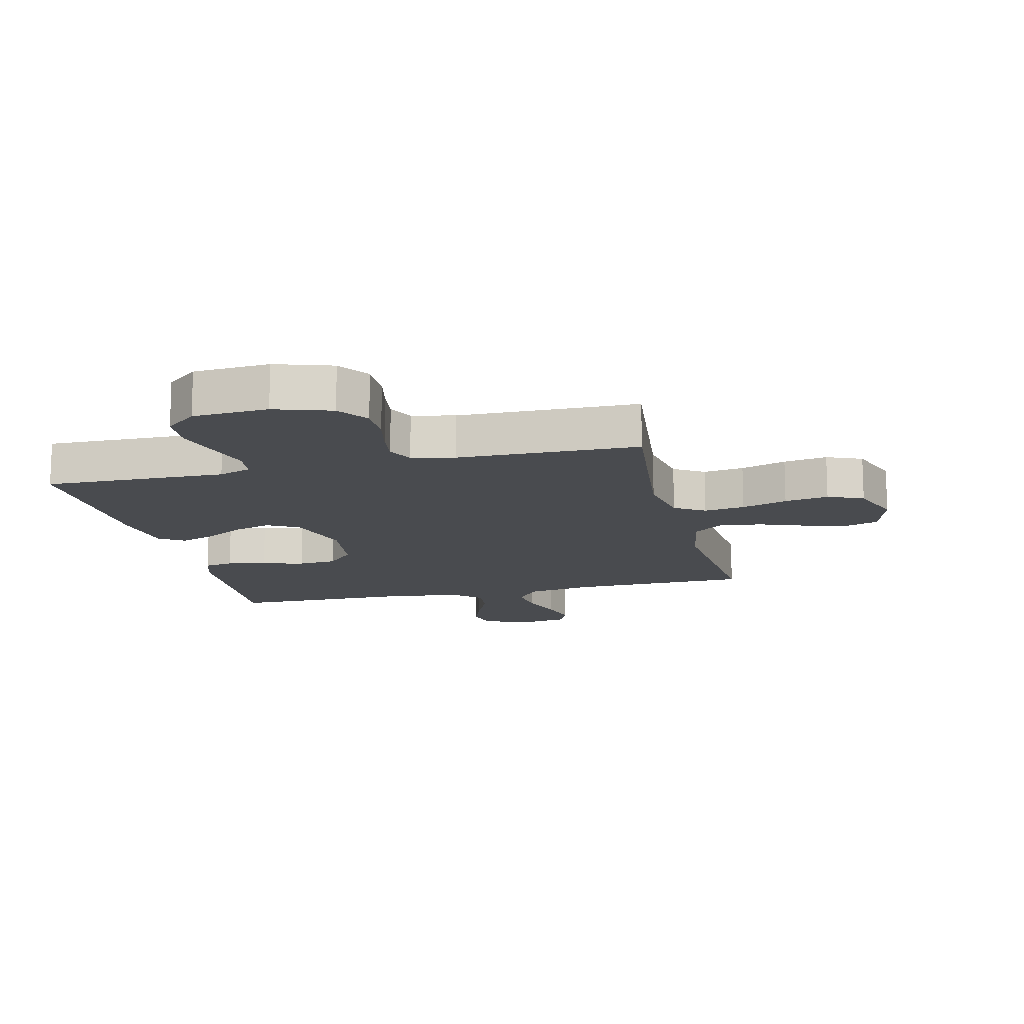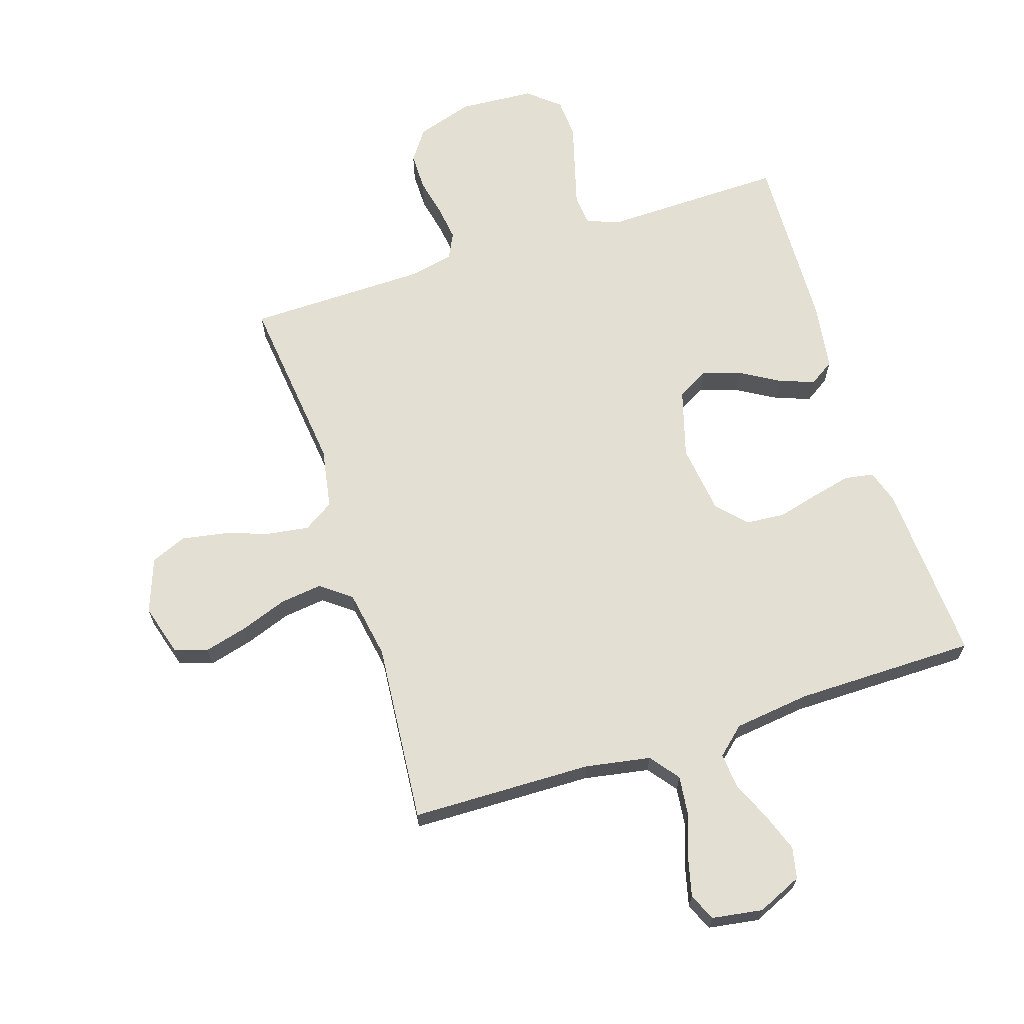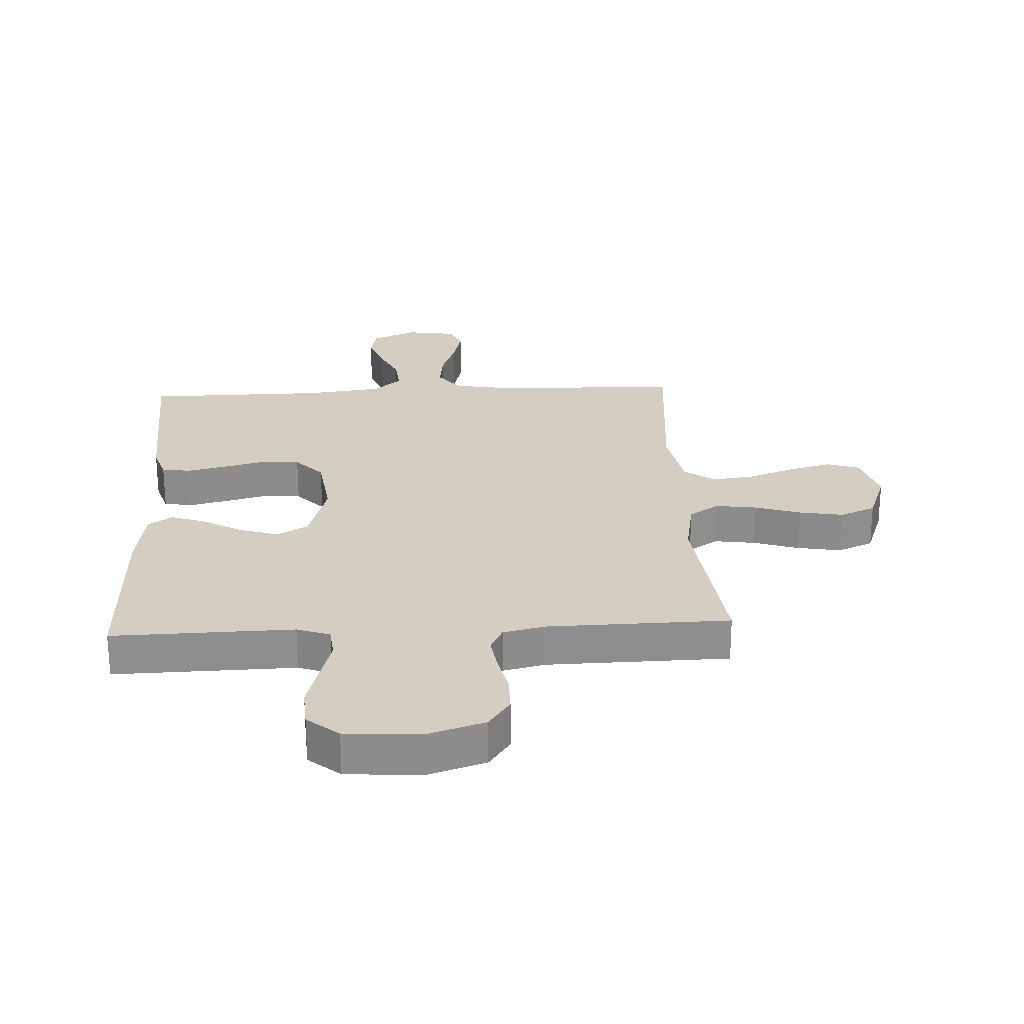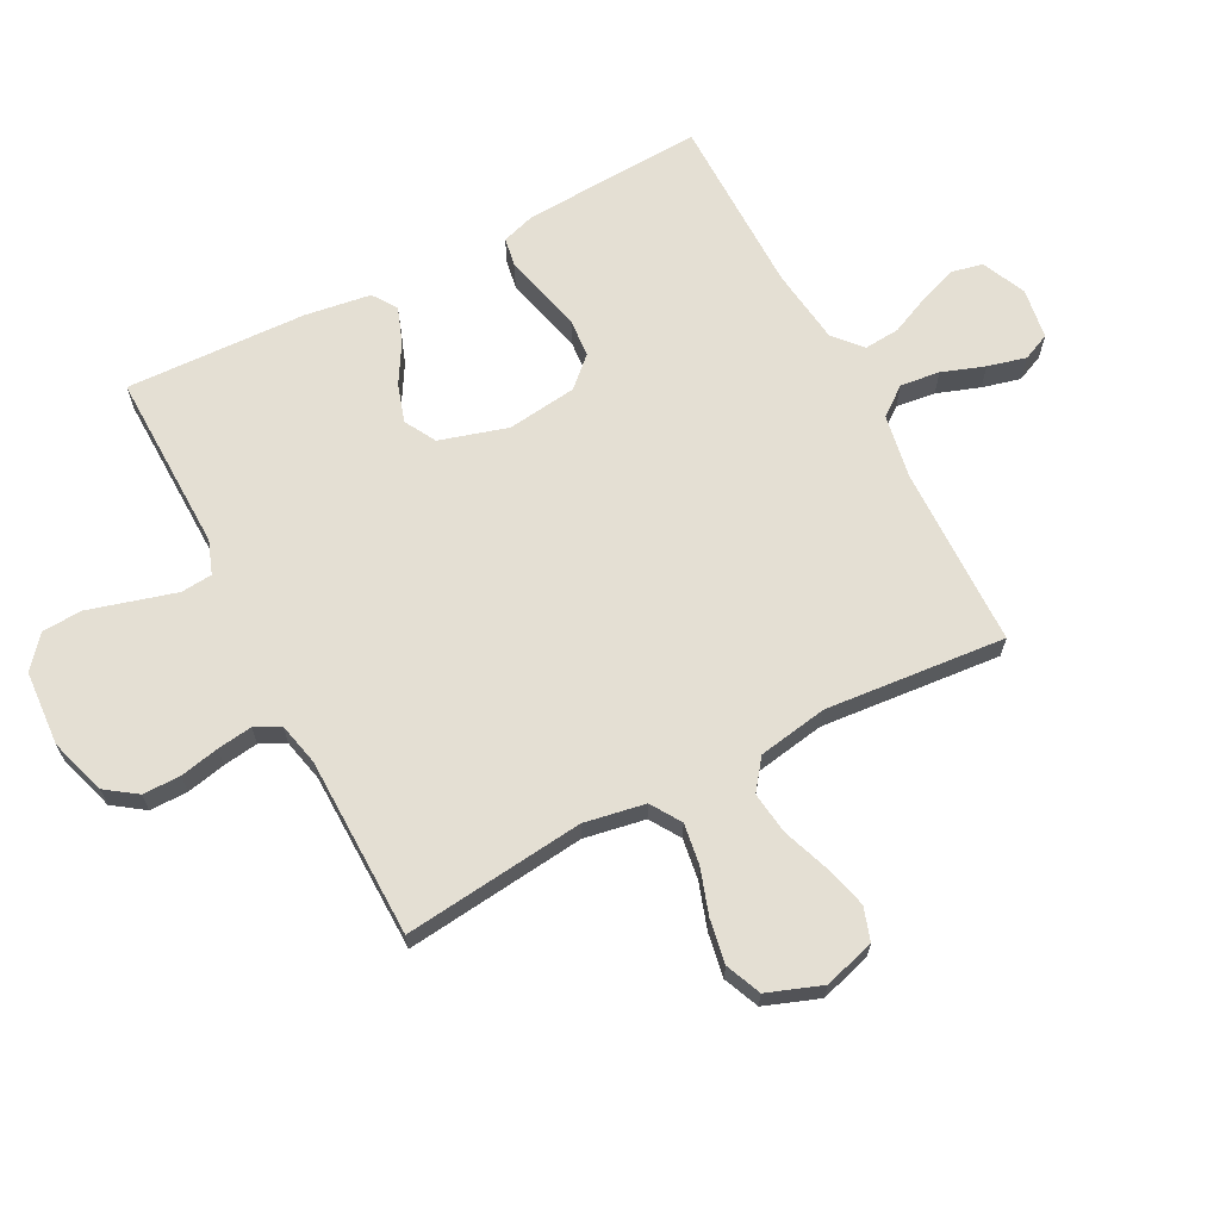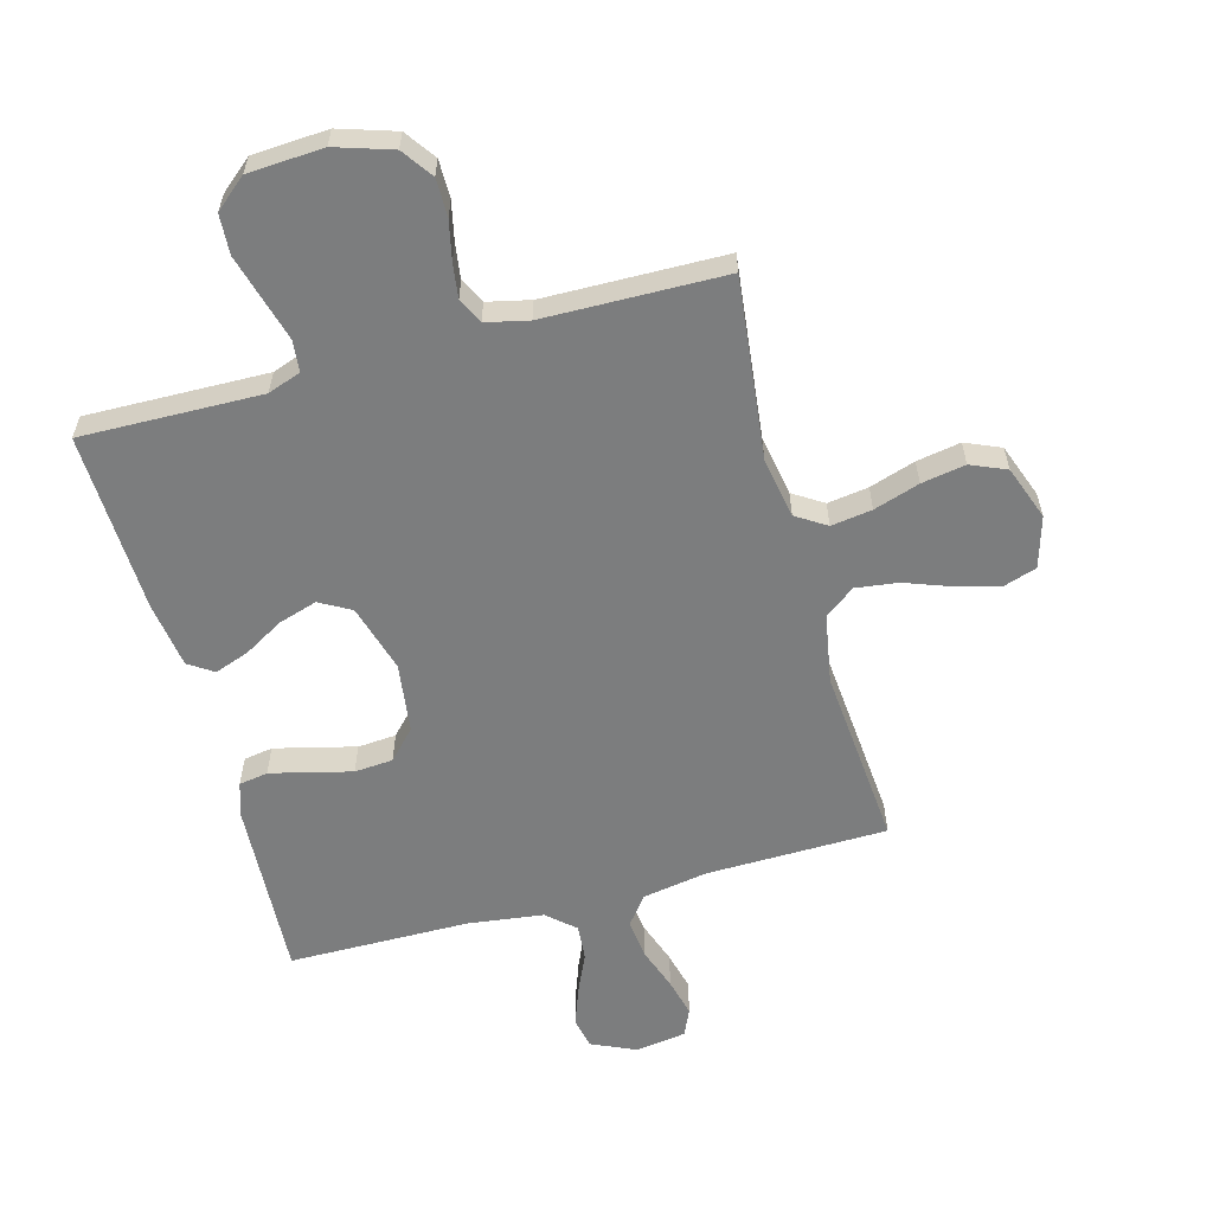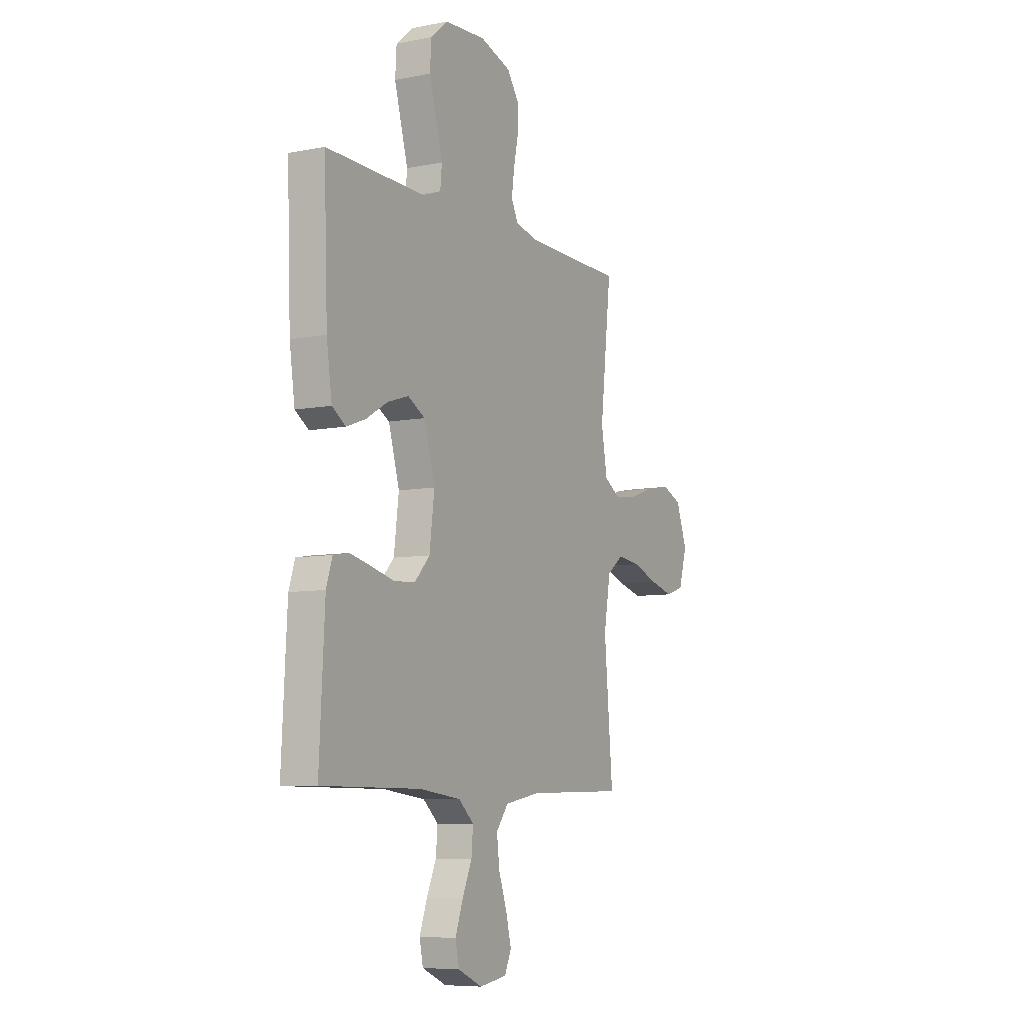
<metadata>
{"format":"obj","ext":"obj","renderer":"f3d","projection":"perspective","resolution":1024,"background":"white","views":[{"elev":-14.0,"azim":13.4,"up":"+Y"},{"elev":66.5,"azim":162.2,"up":"+Y"},{"elev":25.3,"azim":-3.0,"up":"+Y"},{"elev":66.4,"azim":62.5,"up":"+Y"},{"elev":-59.0,"azim":15.2,"up":"+Y"},{"elev":-7.5,"azim":-61.0,"up":"+Z"}]}
</metadata>
<code>
v 0.5 0.07 0.5
v 0.466 0.07 0.2
v 0.484 0.07 0.099
v 0.534 0.07 0.067
v 0.602 0.07 0.077
v 0.678 0.07 0.102
v 0.751 0.07 0.115
v 0.81 0.07 0.09
v 0.843 0.07 0
v 0.818 0.07 -0.085
v 0.763 0.07 -0.103
v 0.691 0.07 -0.084
v 0.614 0.07 -0.056
v 0.544 0.07 -0.047
v 0.494 0.07 -0.085
v 0.474 0.07 -0.2
v 0.5 0.07 -0.5
v 0.2 0.07 -0.506
v 0.092 0.07 -0.525
v 0.055 0.07 -0.573
v 0.063 0.07 -0.639
v 0.088 0.07 -0.71
v 0.104 0.07 -0.774
v 0.084 0.07 -0.819
v 0 0.07 -0.832
v -0.074 0.07 -0.799
v -0.085 0.07 -0.747
v -0.062 0.07 -0.683
v -0.033 0.07 -0.618
v -0.028 0.07 -0.559
v -0.074 0.07 -0.518
v -0.2 0.07 -0.502
v -0.5 0.07 -0.5
v -0.484 0.07 -0.2
v -0.466 0.07 -0.144
v -0.418 0.07 -0.136
v -0.354 0.07 -0.151
v -0.284 0.07 -0.169
v -0.22 0.07 -0.164
v -0.175 0.07 -0.116
v -0.16 0.07 0
v -0.193 0.07 0.113
v -0.245 0.07 0.142
v -0.309 0.07 0.122
v -0.374 0.07 0.084
v -0.432 0.07 0.063
v -0.473 0.07 0.09
v -0.489 0.07 0.2
v -0.5 0.07 0.5
v -0.2 0.07 0.494
v -0.145 0.07 0.514
v -0.14 0.07 0.566
v -0.16 0.07 0.637
v -0.181 0.07 0.712
v -0.177 0.07 0.778
v -0.125 0.07 0.822
v 0 0.07 0.83
v 0.094 0.07 0.8
v 0.13 0.07 0.749
v 0.13 0.07 0.686
v 0.116 0.07 0.621
v 0.108 0.07 0.563
v 0.129 0.07 0.521
v 0.2 0.07 0.505
v 0.5 0 0.5
v 0.466 0 0.2
v 0.484 0 0.099
v 0.534 0 0.067
v 0.602 0 0.077
v 0.678 0 0.102
v 0.751 0 0.115
v 0.81 0 0.09
v 0.843 0 0
v 0.818 0 -0.085
v 0.763 0 -0.103
v 0.691 0 -0.084
v 0.614 0 -0.056
v 0.544 0 -0.047
v 0.494 0 -0.085
v 0.474 0 -0.2
v 0.5 0 -0.5
v 0.2 0 -0.506
v 0.092 0 -0.525
v 0.055 0 -0.573
v 0.063 0 -0.639
v 0.088 0 -0.71
v 0.104 0 -0.774
v 0.084 0 -0.819
v 0 0 -0.832
v -0.074 0 -0.799
v -0.085 0 -0.747
v -0.062 0 -0.683
v -0.033 0 -0.618
v -0.028 0 -0.559
v -0.074 0 -0.518
v -0.2 0 -0.502
v -0.5 0 -0.5
v -0.484 0 -0.2
v -0.466 0 -0.144
v -0.418 0 -0.136
v -0.354 0 -0.151
v -0.284 0 -0.169
v -0.22 0 -0.164
v -0.175 0 -0.116
v -0.16 0 0
v -0.193 0 0.113
v -0.245 0 0.142
v -0.309 0 0.122
v -0.374 0 0.084
v -0.432 0 0.063
v -0.473 0 0.09
v -0.489 0 0.2
v -0.5 0 0.5
v -0.2 0 0.494
v -0.145 0 0.514
v -0.14 0 0.566
v -0.16 0 0.637
v -0.181 0 0.712
v -0.177 0 0.778
v -0.125 0 0.822
v 0 0 0.83
v 0.094 0 0.8
v 0.13 0 0.749
v 0.13 0 0.686
v 0.116 0 0.621
v 0.108 0 0.563
v 0.129 0 0.521
v 0.2 0 0.505
f 58 59 60 61
f 58 61 62
f 57 58 62
f 56 57 62
f 55 56 62 63
f 52 53 54 55
f 47 48 49 50
f 47 50 51
f 44 45 46 47
f 43 44 47 51
f 42 43 51
f 41 42 51
f 35 36 37 38
f 33 34 35 38
f 32 33 38 39
f 31 32 39 40
f 26 27 28 29
f 24 25 26 29
f 24 29 30
f 21 22 23 24
f 20 21 24 30
f 19 20 30 31
f 16 17 18
f 15 16 18 19
f 10 11 12 13
f 8 9 10 13
f 8 13 14
f 5 6 7 8
f 4 5 8 14
f 3 4 14 15
f 64 1 2
f 63 64 2 3
f 52 55 63 3
f 41 51 52 3
f 19 31 40 41
f 3 15 19 41
f 125 124 123 122
f 126 125 122
f 126 122 121
f 126 121 120
f 127 126 120 119
f 119 118 117 116
f 114 113 112 111
f 115 114 111
f 111 110 109 108
f 115 111 108 107
f 115 107 106
f 115 106 105
f 102 101 100 99
f 102 99 98 97
f 103 102 97 96
f 104 103 96 95
f 93 92 91 90
f 93 90 89 88
f 94 93 88
f 88 87 86 85
f 94 88 85 84
f 95 94 84 83
f 82 81 80
f 83 82 80 79
f 77 76 75 74
f 77 74 73 72
f 78 77 72
f 72 71 70 69
f 78 72 69 68
f 79 78 68 67
f 66 65 128
f 67 66 128 127
f 67 127 119 116
f 67 116 115 105
f 105 104 95 83
f 105 83 79 67
f 1 65 66 2
f 2 66 67 3
f 3 67 68 4
f 4 68 69 5
f 5 69 70 6
f 6 70 71 7
f 7 71 72 8
f 8 72 73 9
f 9 73 74 10
f 10 74 75 11
f 11 75 76 12
f 12 76 77 13
f 13 77 78 14
f 14 78 79 15
f 15 79 80 16
f 16 80 81 17
f 17 81 82 18
f 18 82 83 19
f 19 83 84 20
f 20 84 85 21
f 21 85 86 22
f 22 86 87 23
f 23 87 88 24
f 24 88 89 25
f 25 89 90 26
f 26 90 91 27
f 27 91 92 28
f 28 92 93 29
f 29 93 94 30
f 30 94 95 31
f 31 95 96 32
f 32 96 97 33
f 33 97 98 34
f 34 98 99 35
f 35 99 100 36
f 36 100 101 37
f 37 101 102 38
f 38 102 103 39
f 39 103 104 40
f 40 104 105 41
f 41 105 106 42
f 42 106 107 43
f 43 107 108 44
f 44 108 109 45
f 45 109 110 46
f 46 110 111 47
f 47 111 112 48
f 48 112 113 49
f 49 113 114 50
f 50 114 115 51
f 51 115 116 52
f 52 116 117 53
f 53 117 118 54
f 54 118 119 55
f 55 119 120 56
f 56 120 121 57
f 57 121 122 58
f 58 122 123 59
f 59 123 124 60
f 60 124 125 61
f 61 125 126 62
f 62 126 127 63
f 63 127 128 64
f 64 128 65 1

</code>
